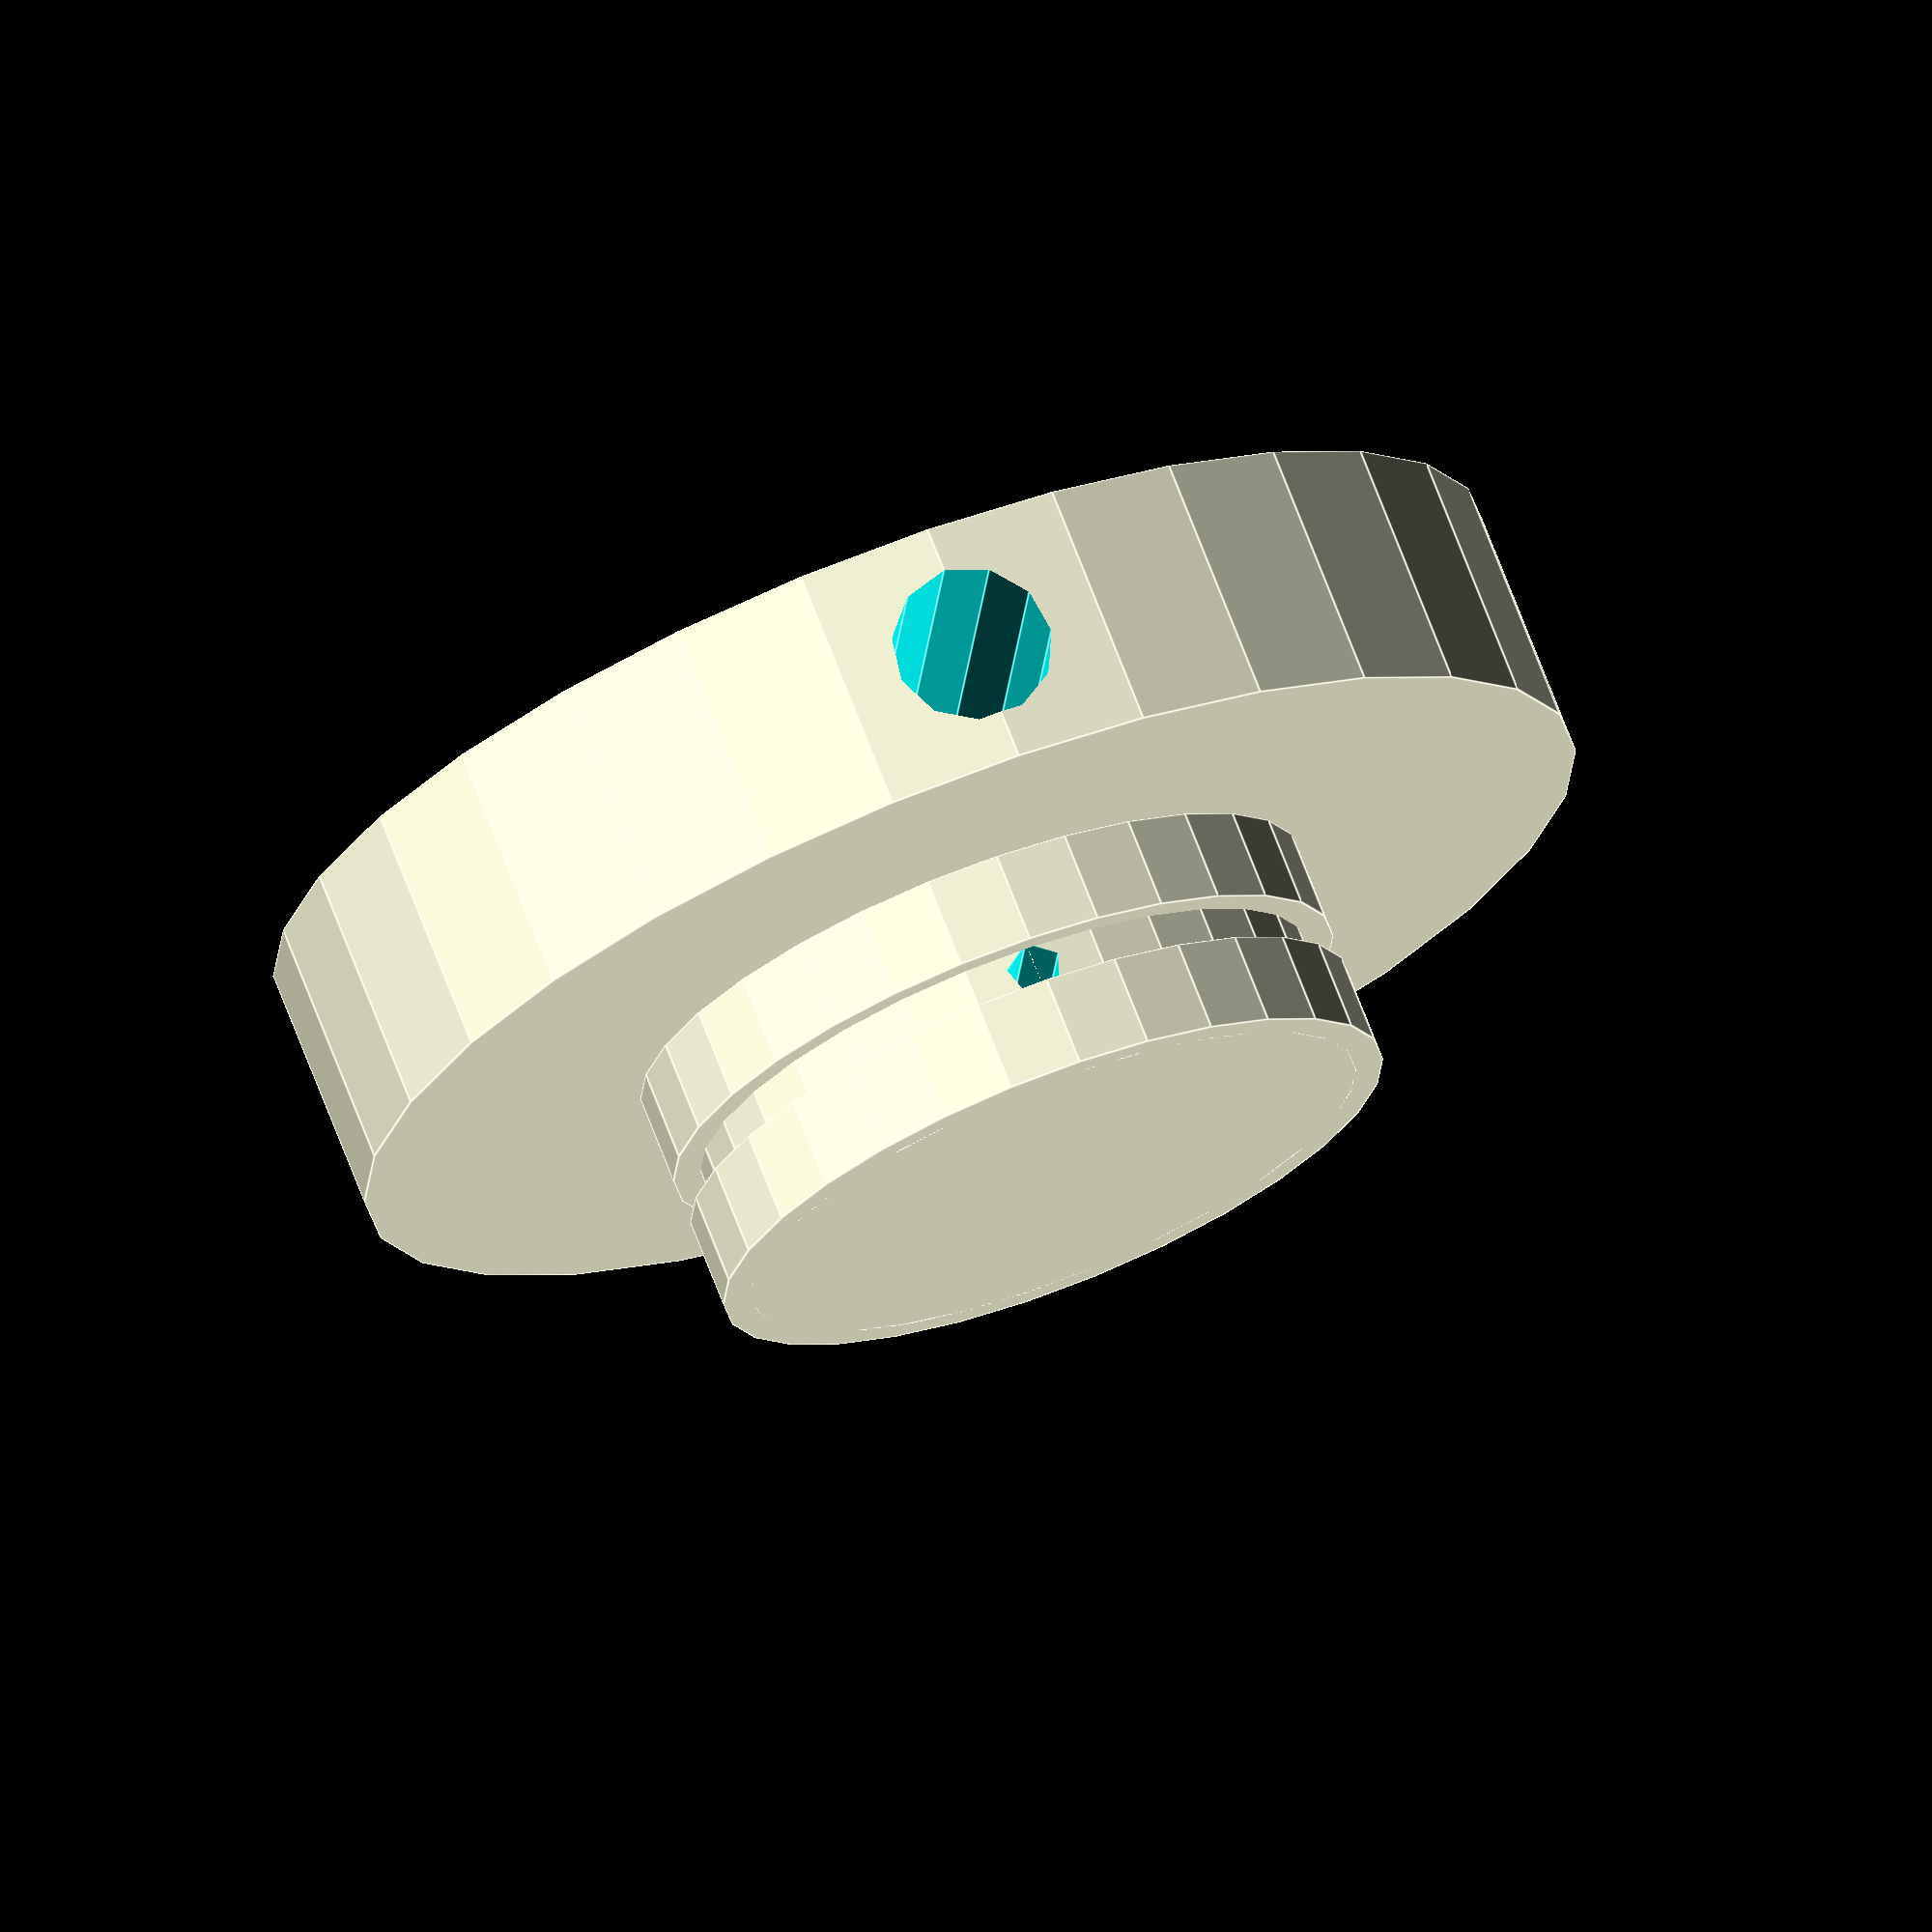
<openscad>

screwDriverDiameter = 7;
coatHangerDiameter = 2;
mainDiameter = 28; //end product should be 35 but it will spring out so give room
mainHeight = 10;
sddOff = 2; //screw driver diameter offset
tob = screwDriverDiameter + sddOff * 2; //top of base

//base for the user to hold on to.  Stick a screw driver in the hole to create some leverage
difference(){
    translate([0,0,0])
        cylinder(d=mainDiameter*2 , h=screwDriverDiameter + sddOff*2);
    
    translate([-mainDiameter*1.5,0,screwDriverDiameter/2+ sddOff])
        rotate([0,90,0])
            cylinder(d=screwDriverDiameter, h= mainDiameter*3);
}

//Coat hanger bender section
translate([0,0,tob]){
    difference(){
        union(){
            cylinder(d=mainDiameter, h= mainHeight);
            translate([0,0,mainHeight/2+1])
                cylinder(d=mainDiameter +2.5, h= mainHeight/2 -1);
            translate([0,0,0])
                cylinder(d=mainDiameter + 2.5, h= mainHeight/2 -1);
        }
        translate([- mainDiameter/2,0,5])
            rotate([0,90,0])
                cylinder(d=coatHangerDiameter +.5, h= 8);
    }
}
</openscad>
<views>
elev=108.3 azim=274.6 roll=201.0 proj=o view=edges
</views>
